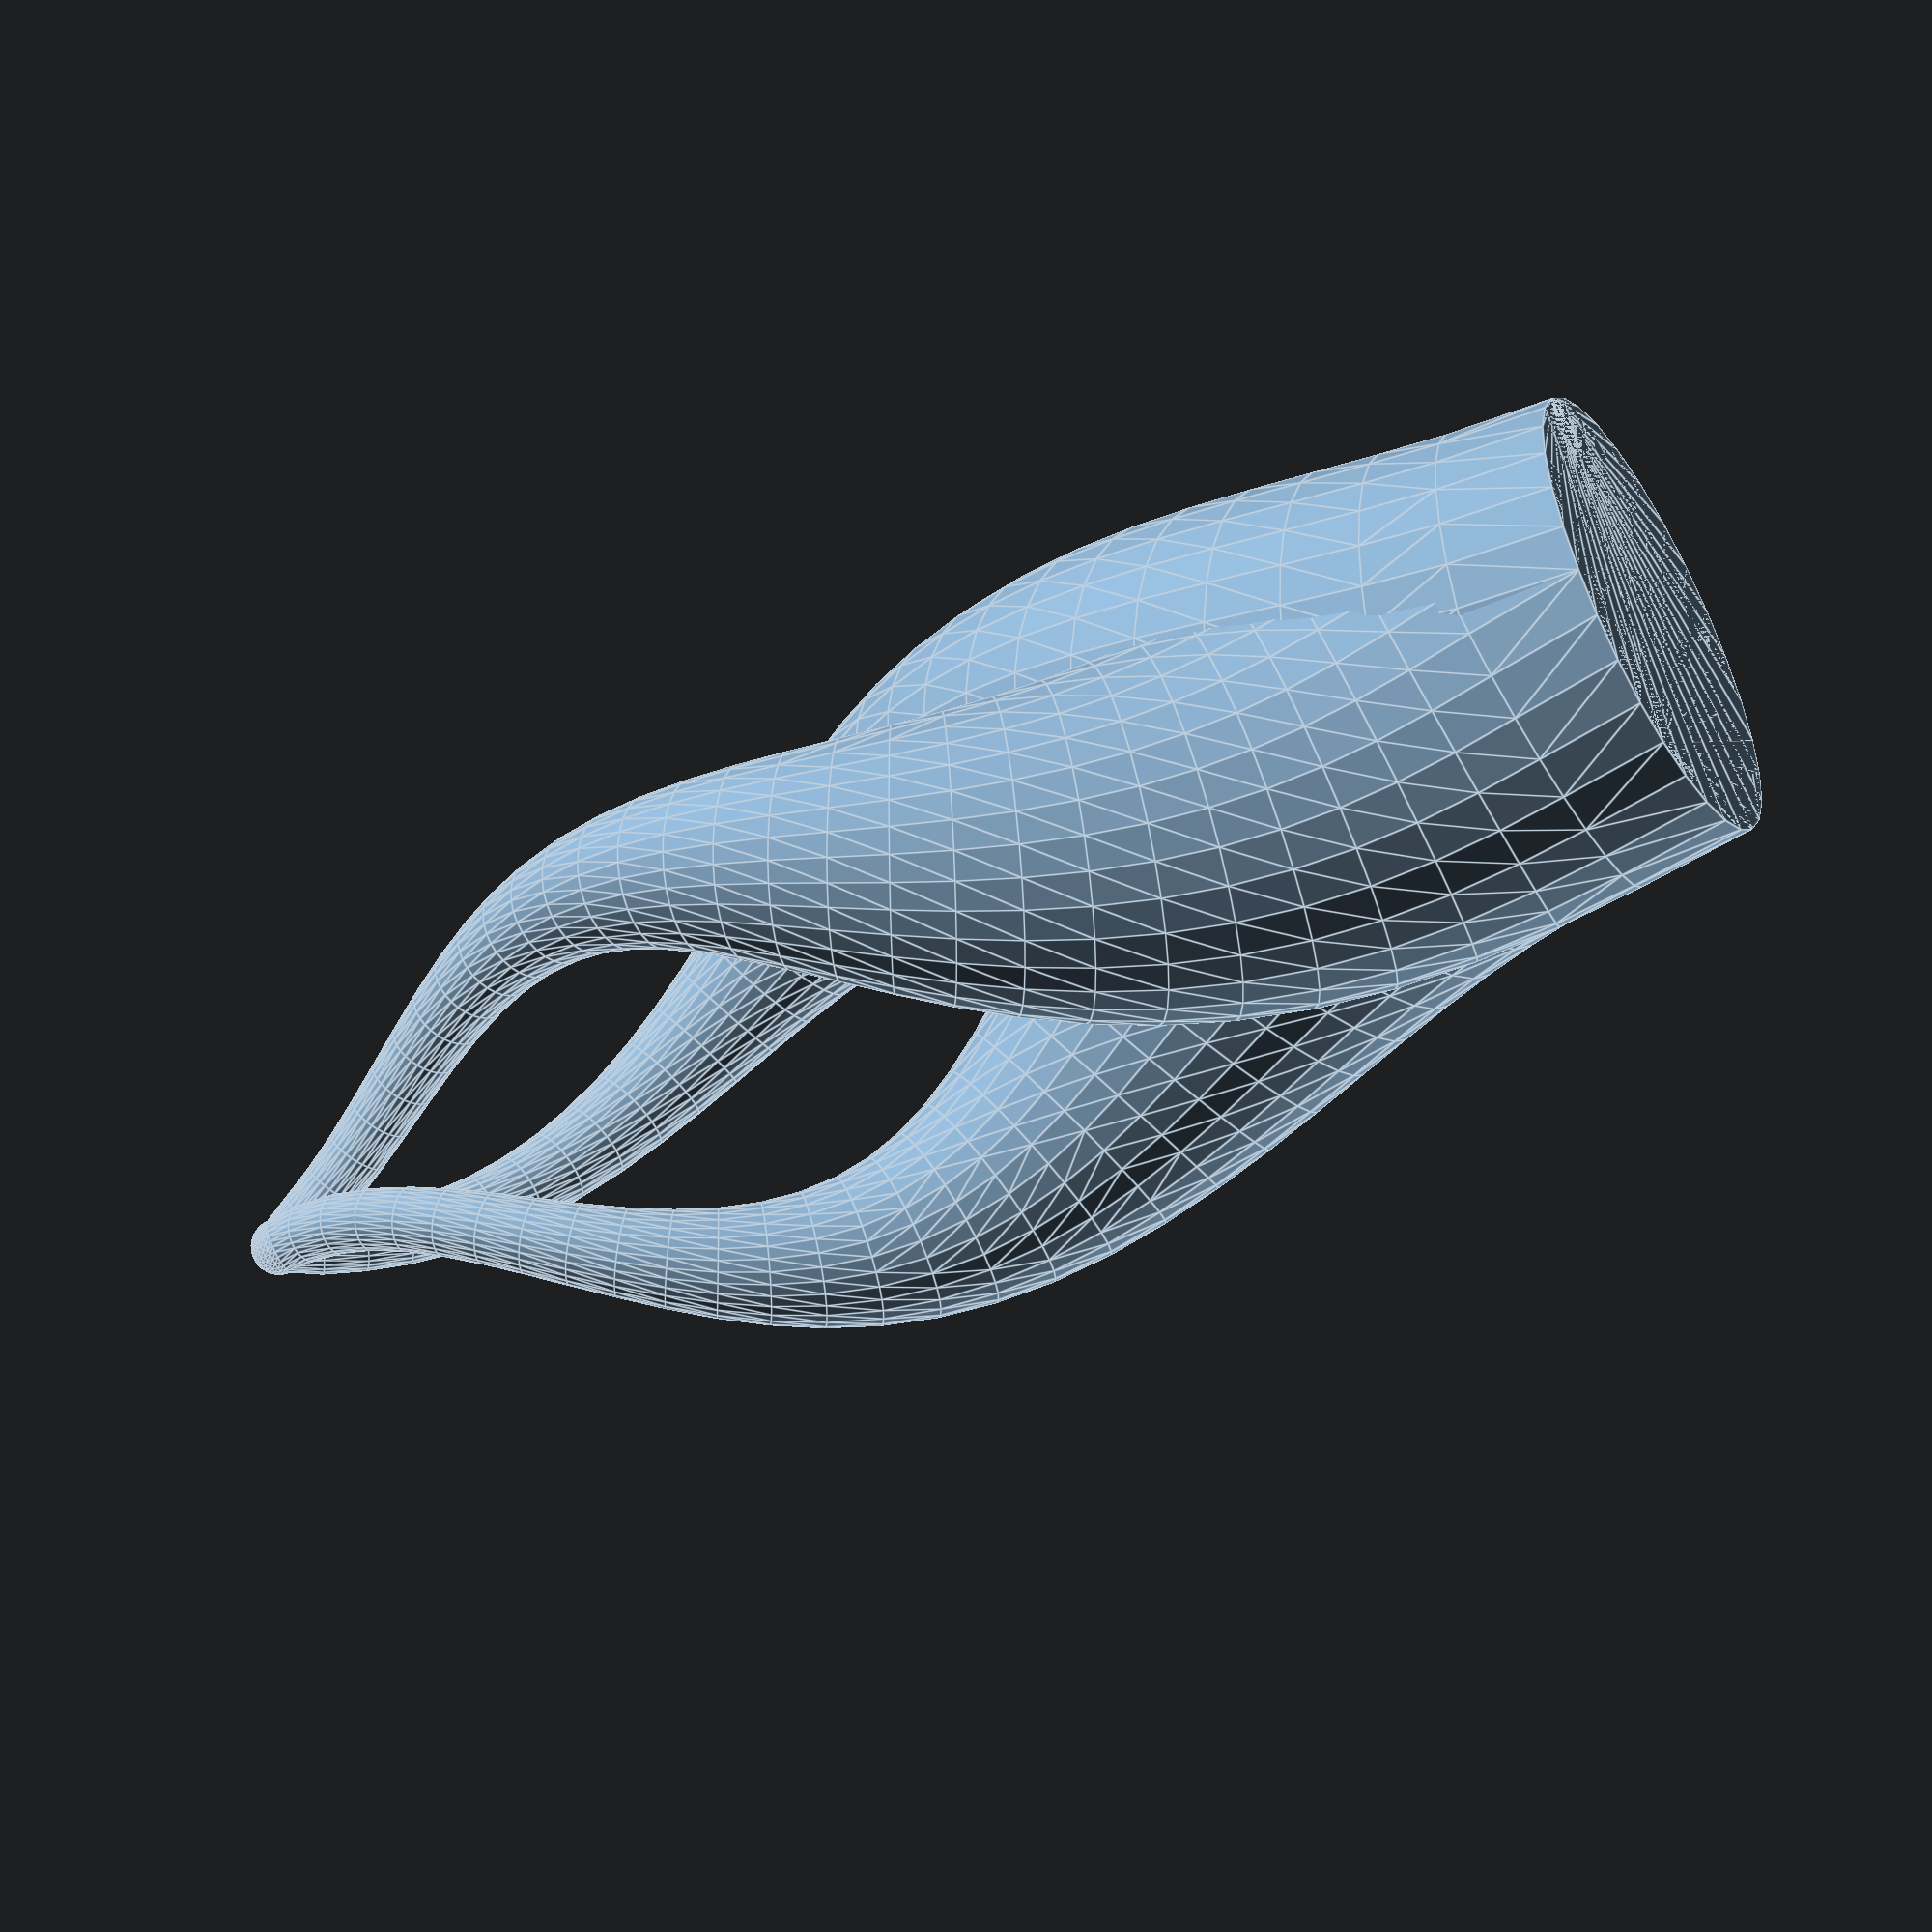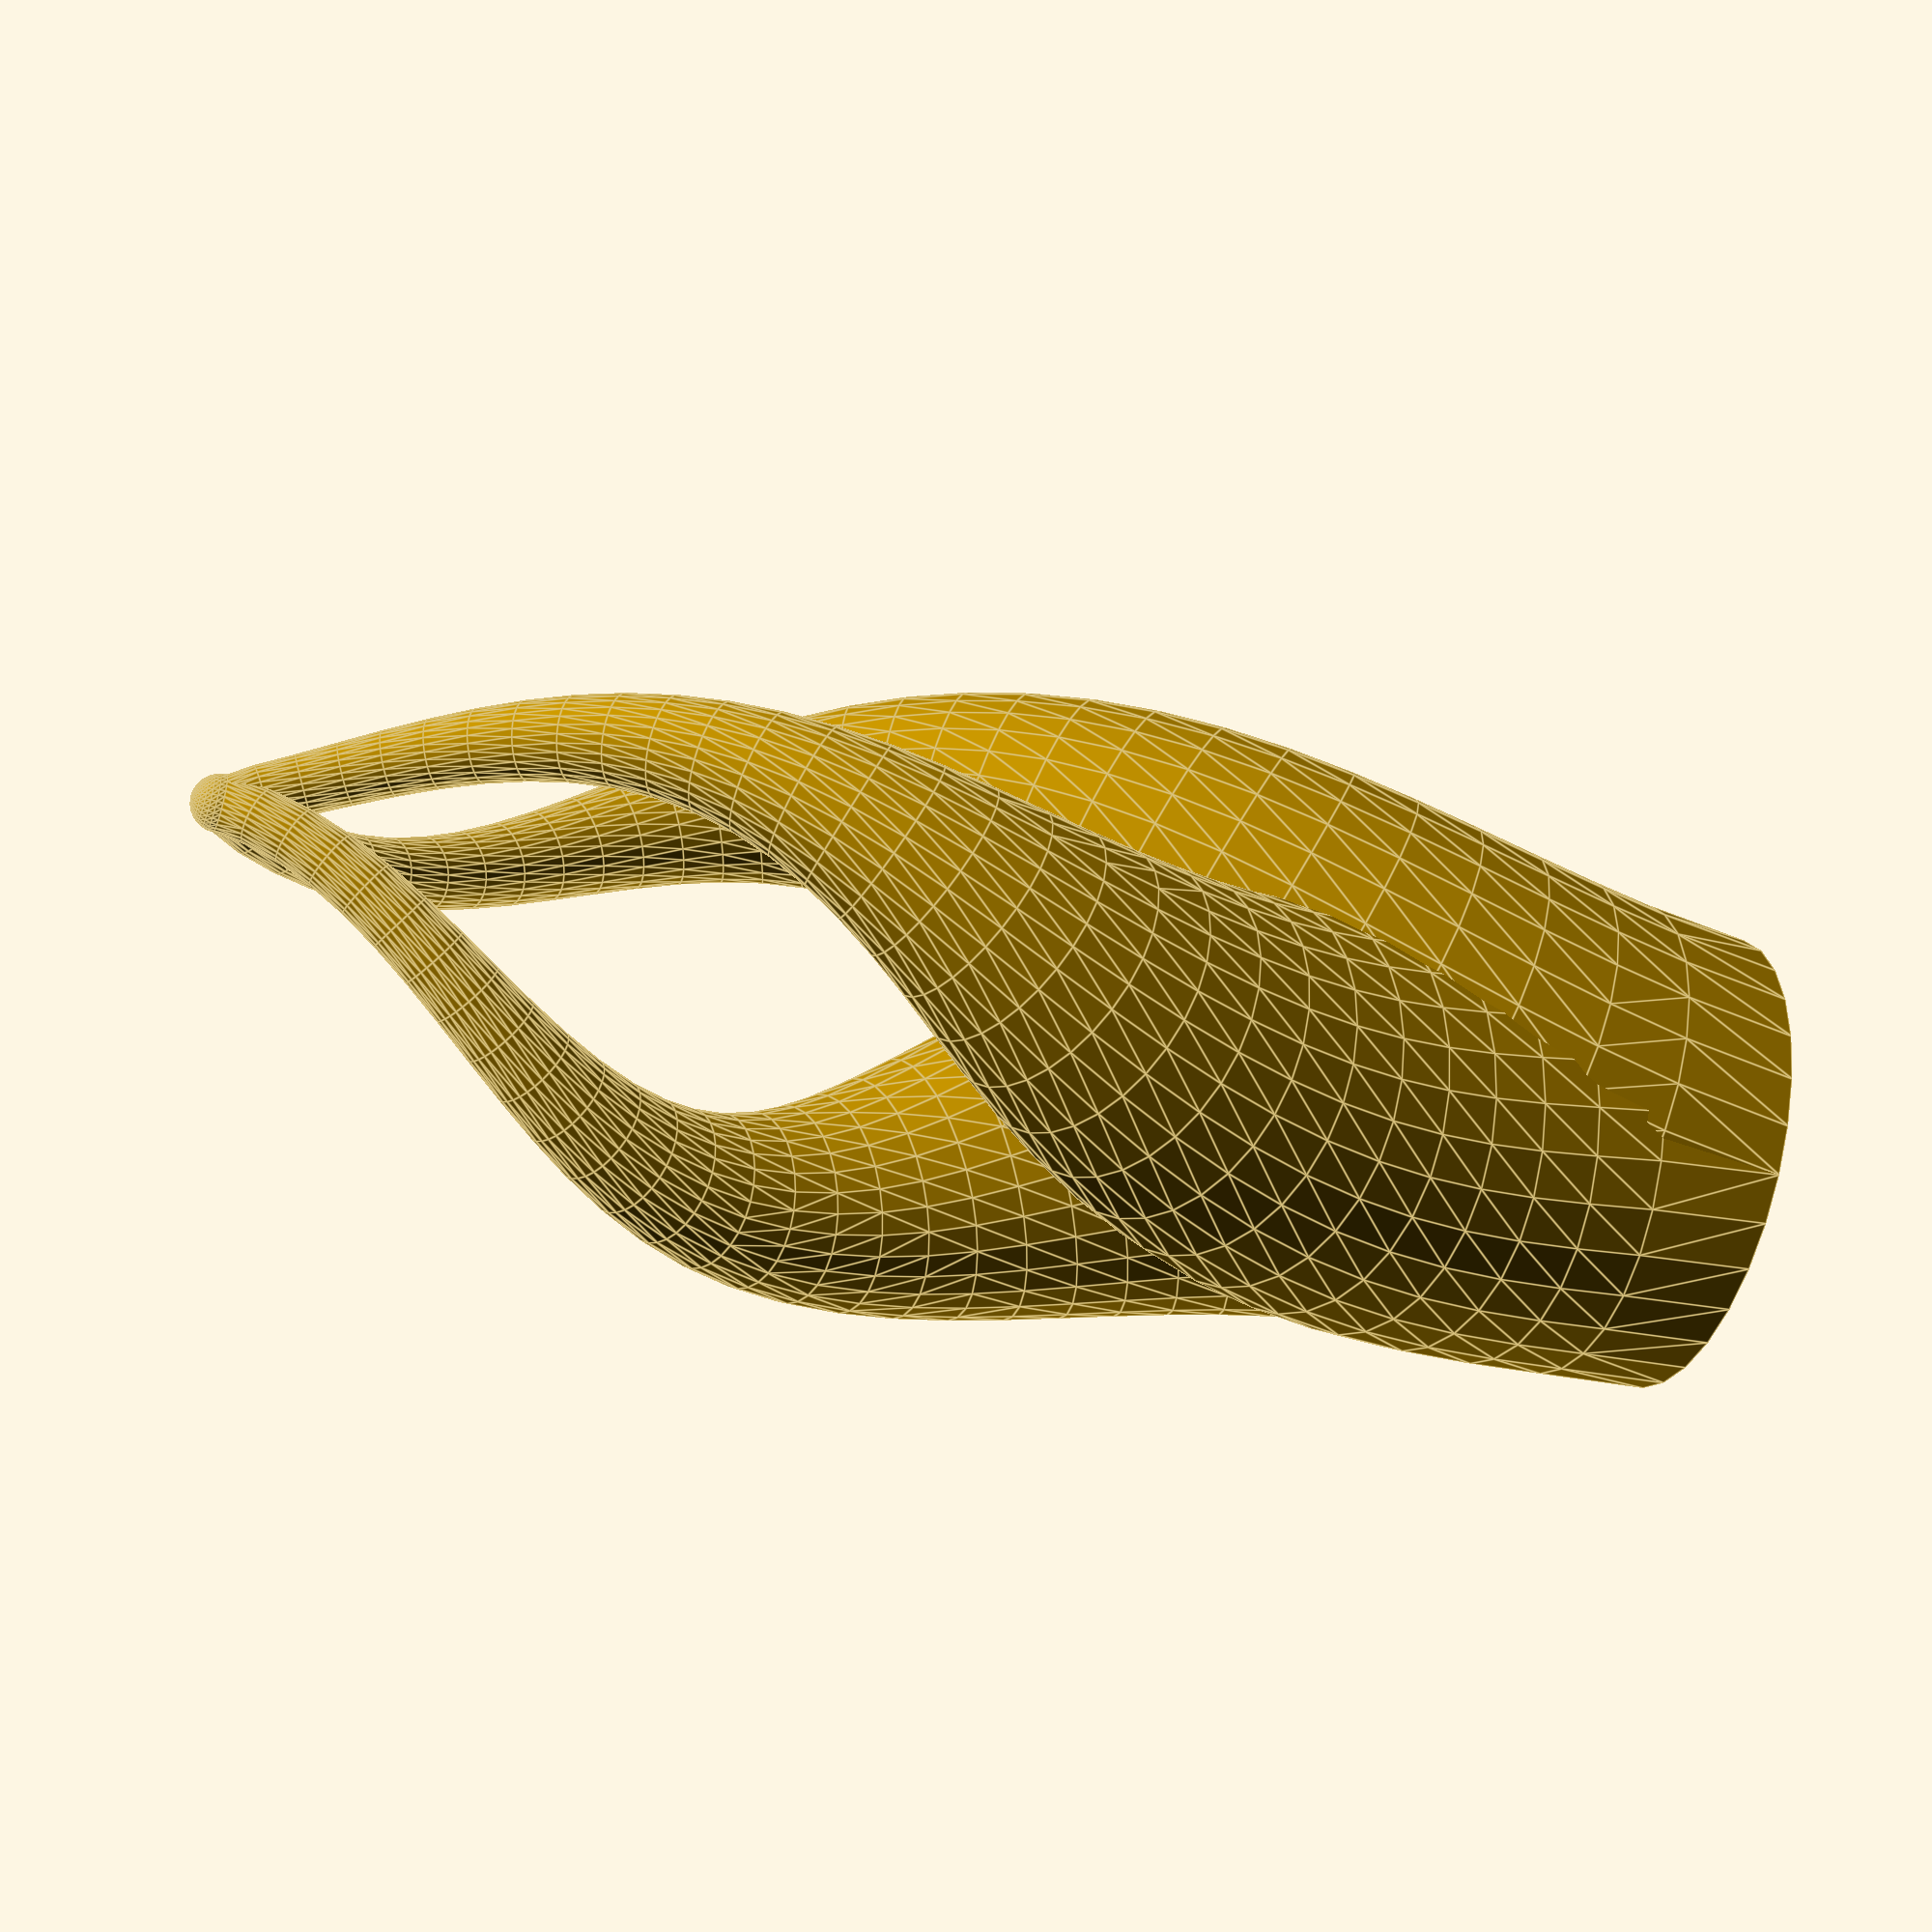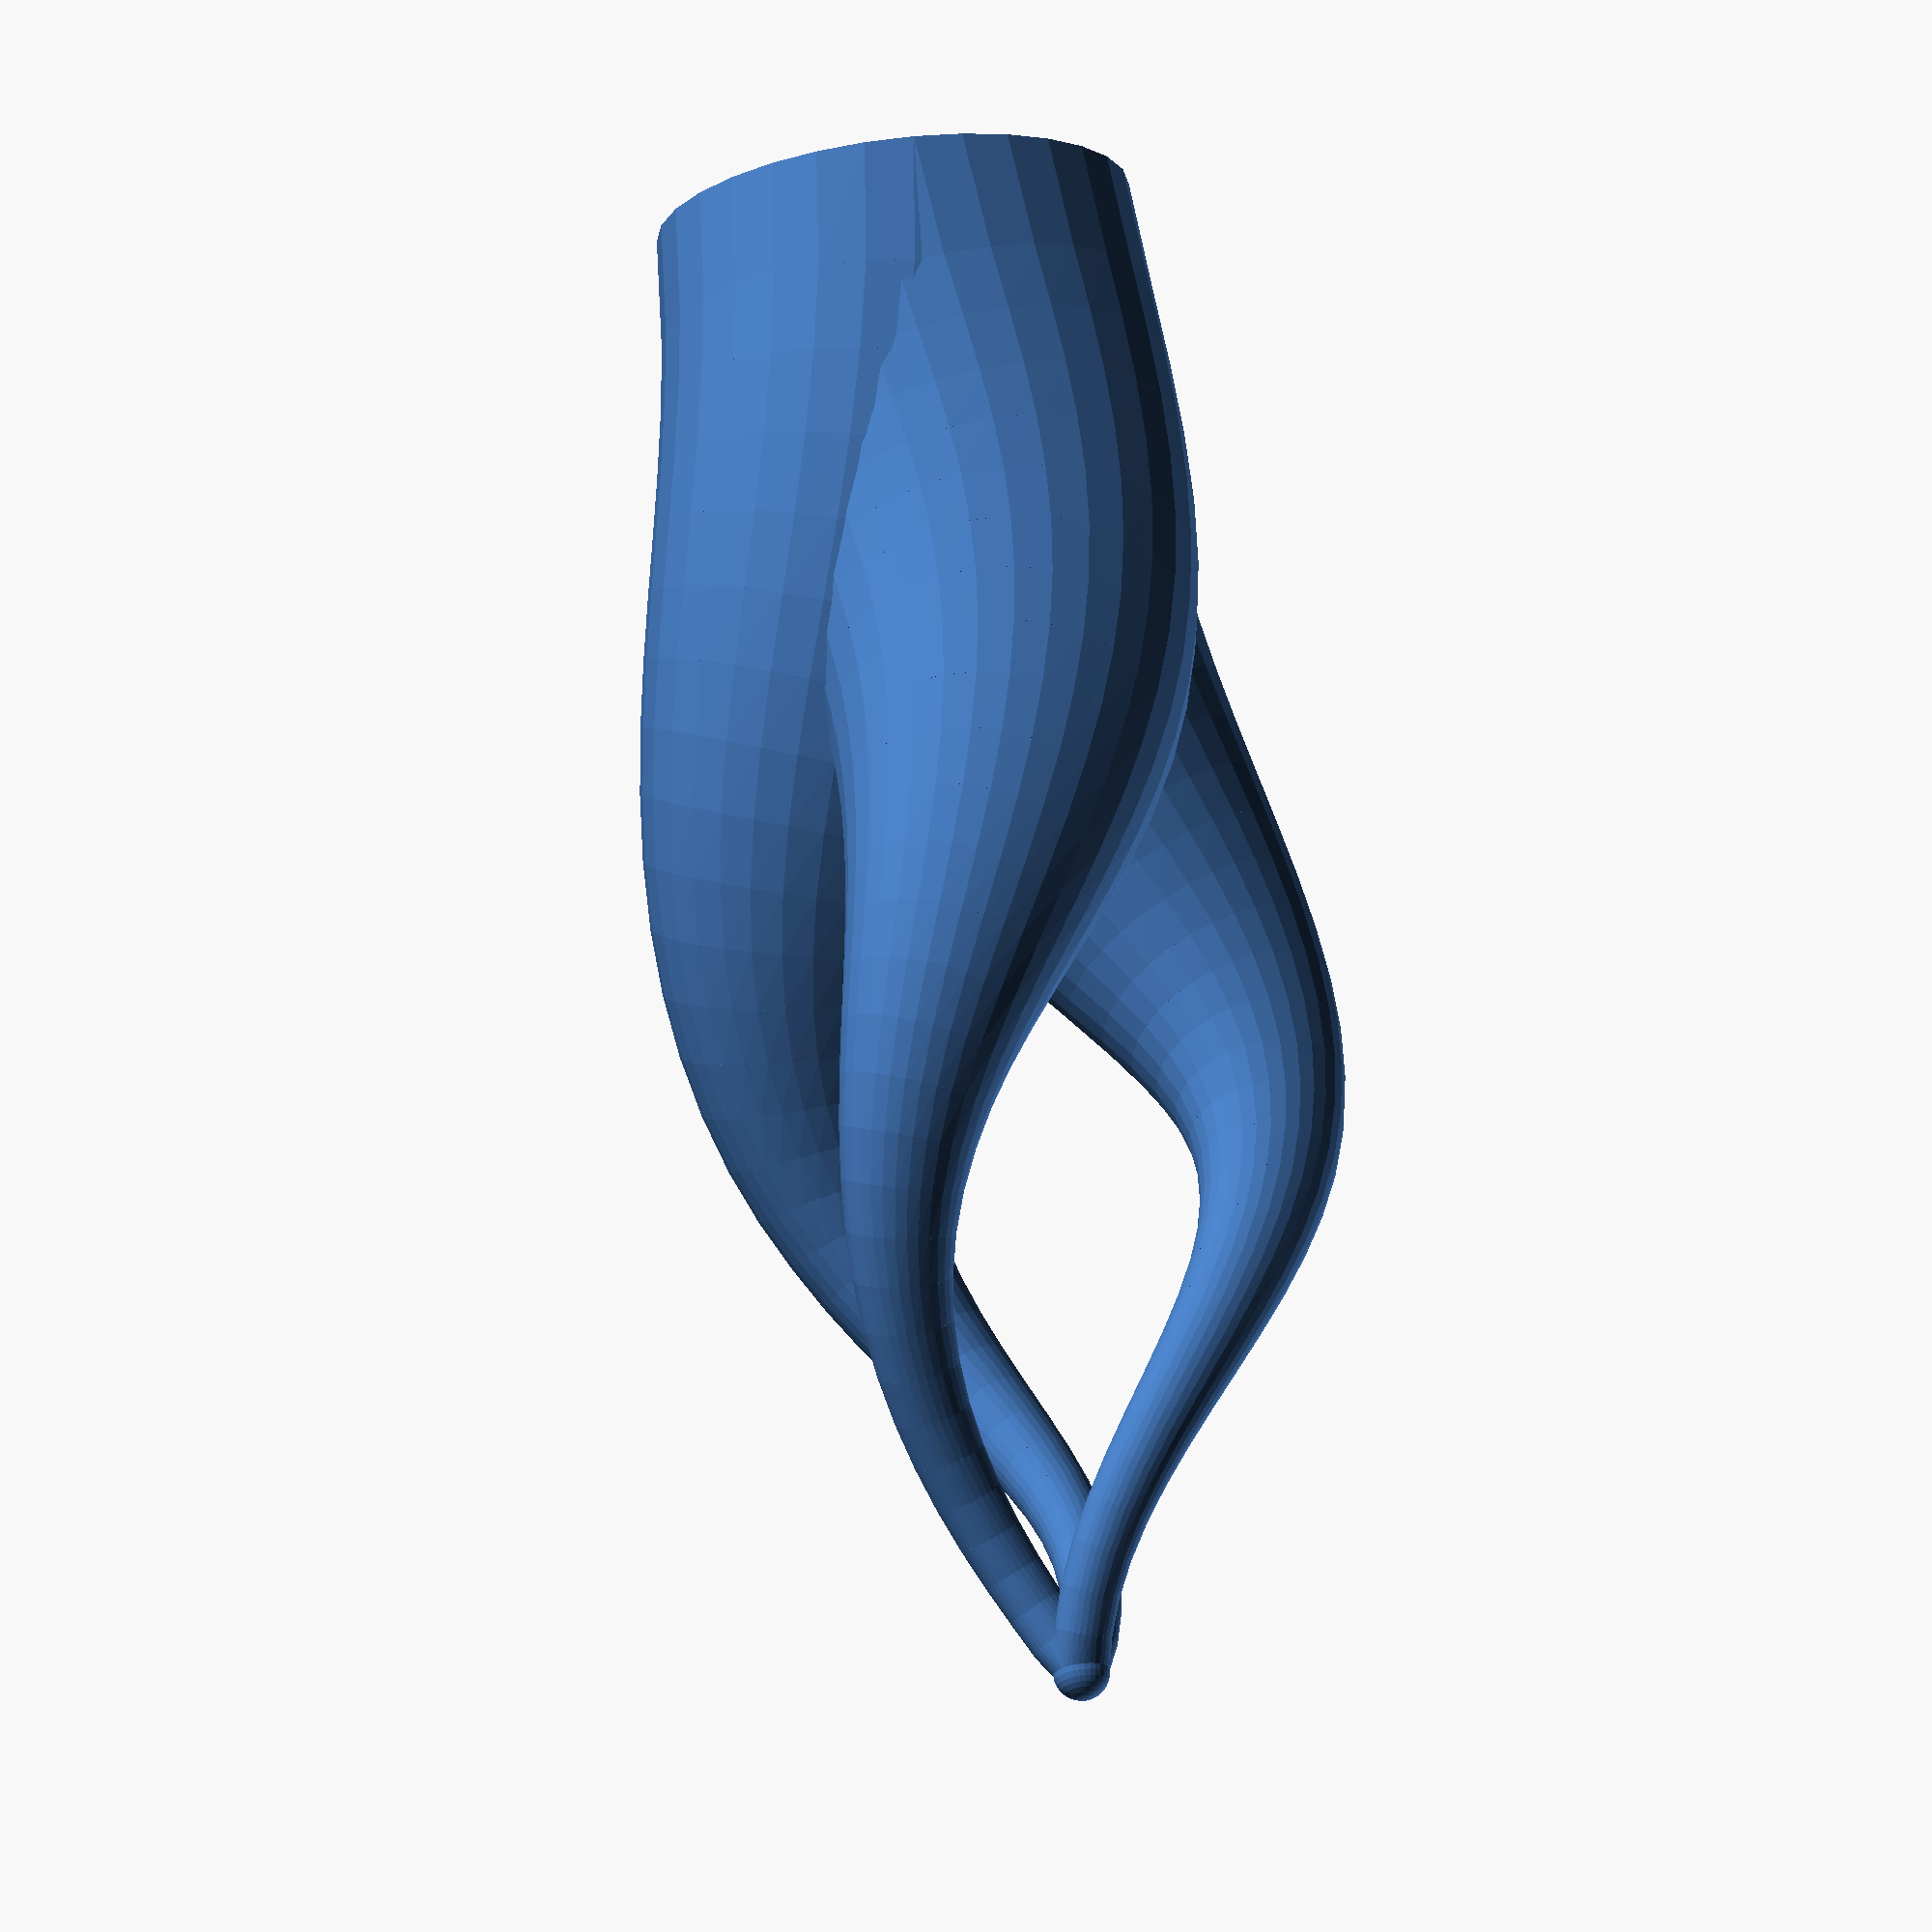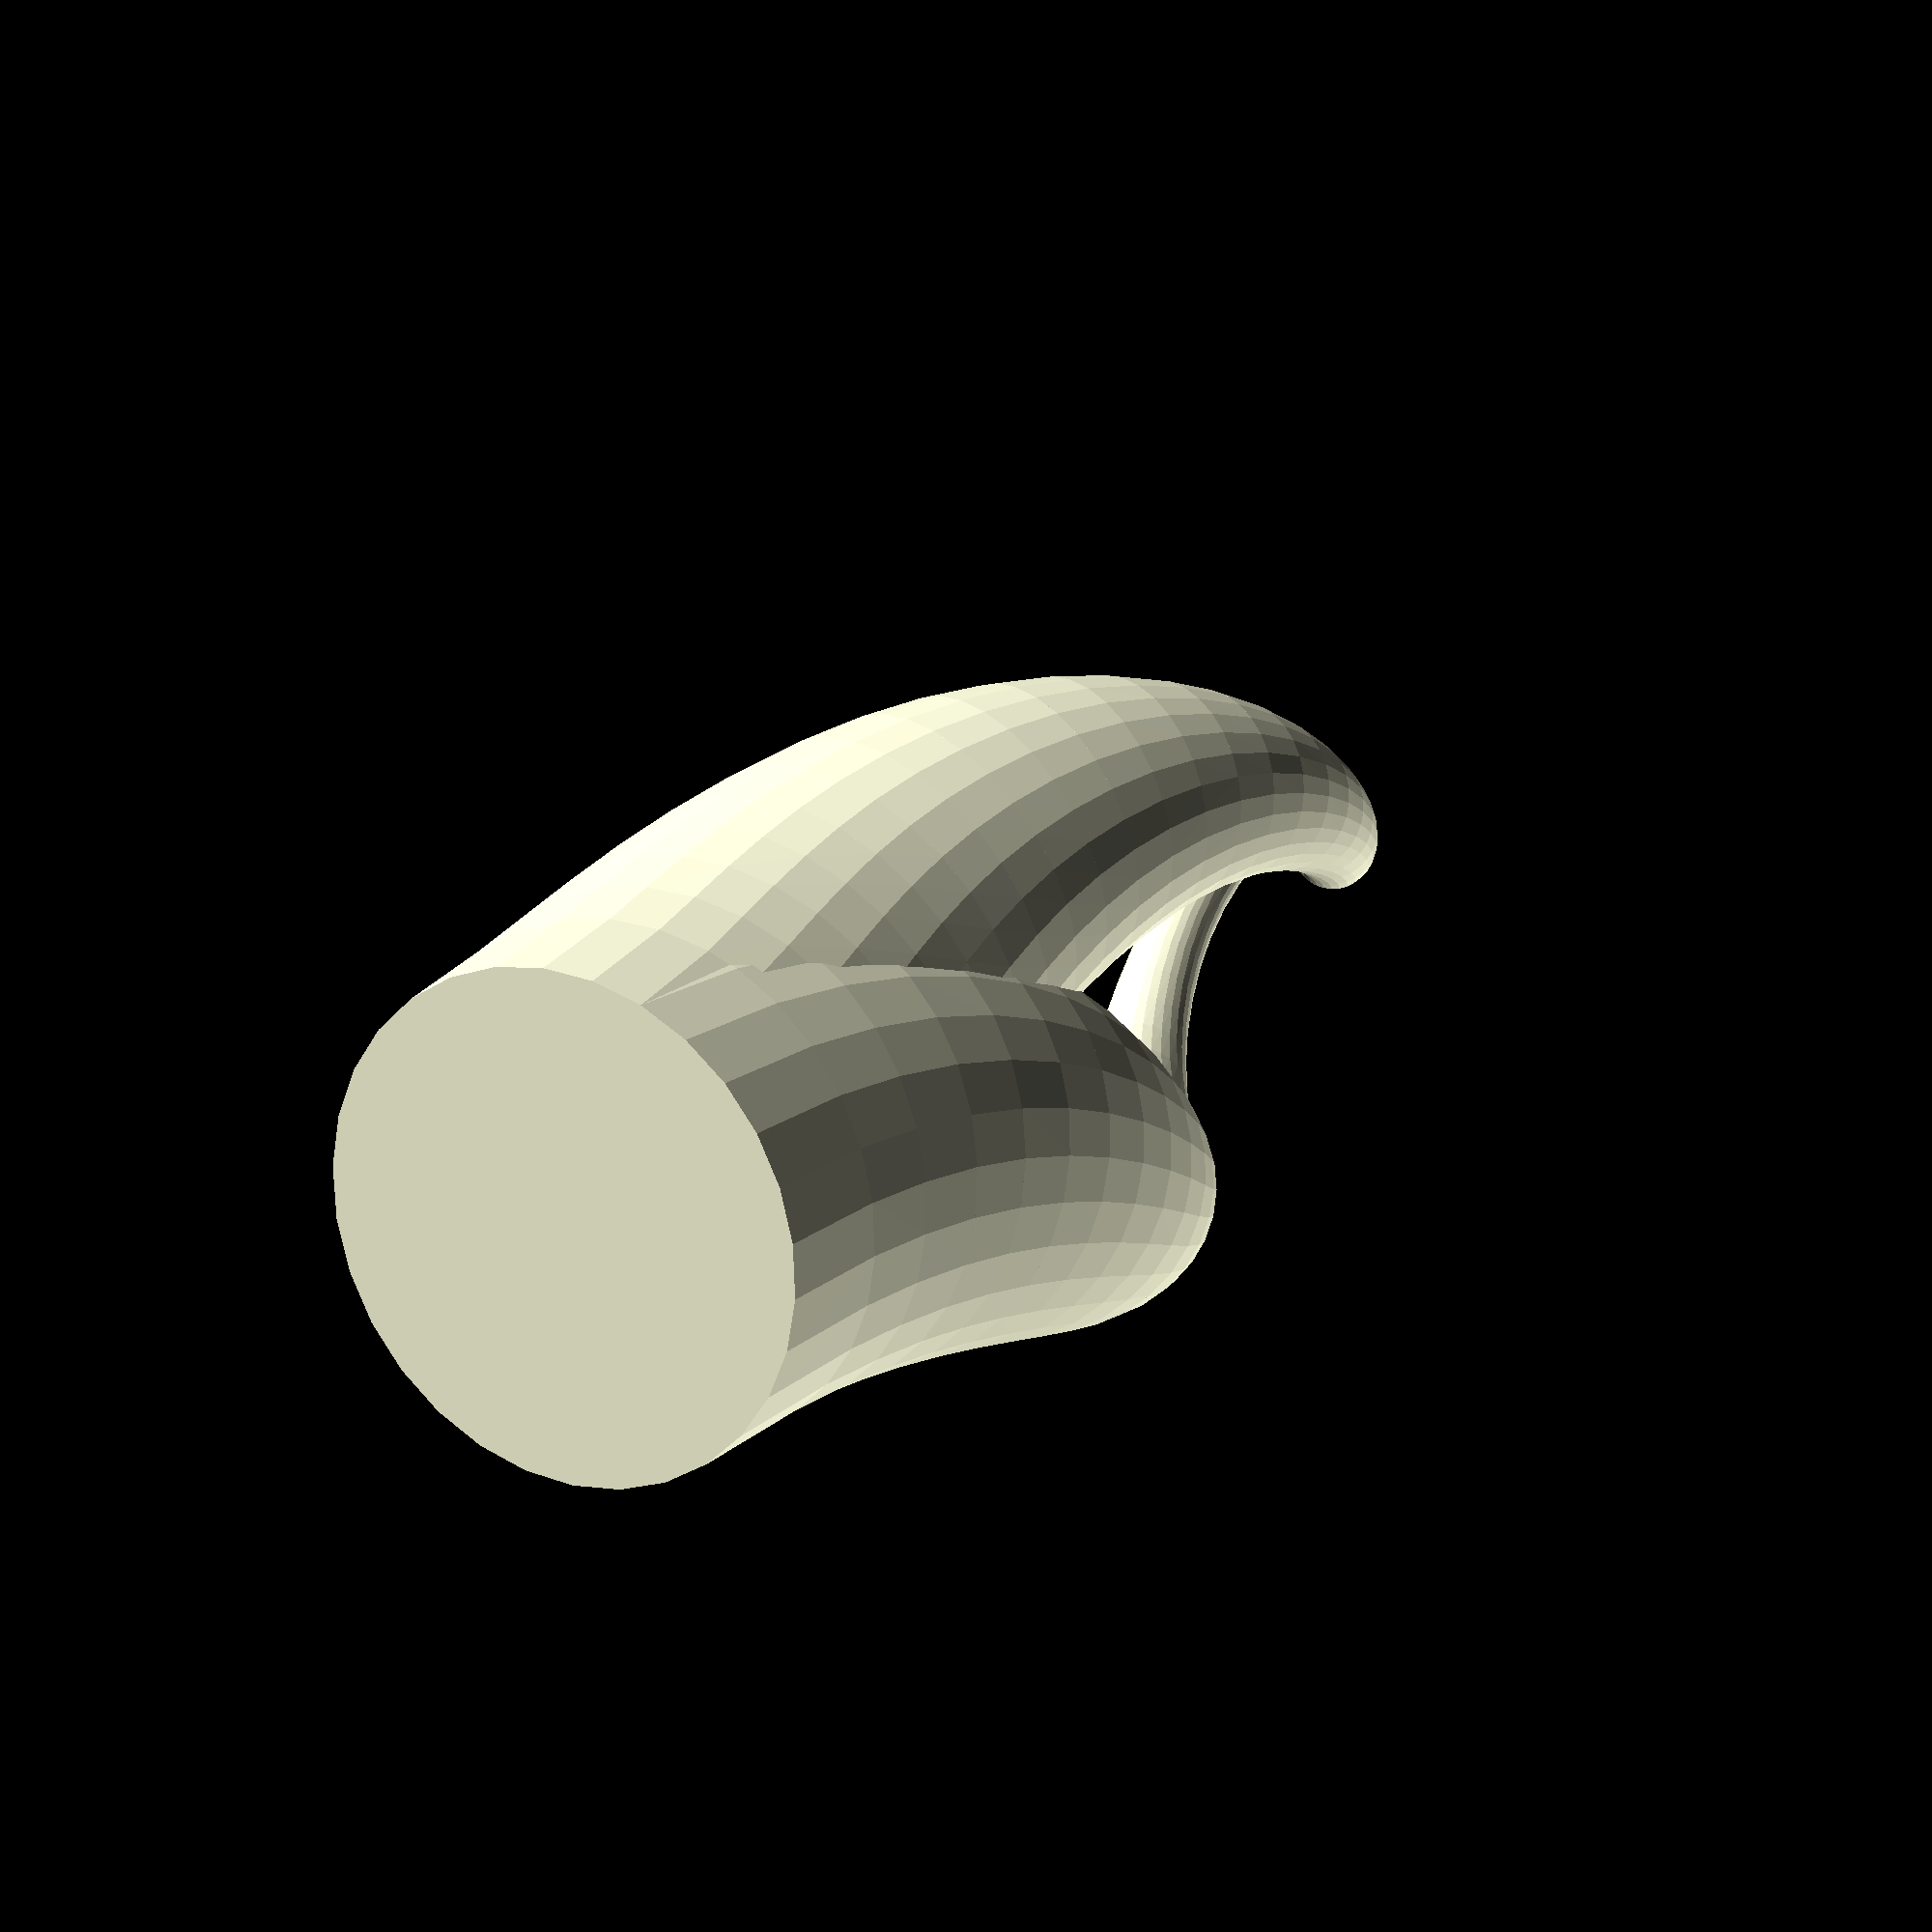
<openscad>

// a flame sculpture

module flames(
    height, 
    scaling_start     = [1.0, 1.0, 1.0],
    scaling_end       = [0.1, 0.1, 0.1],
    x_radius          = 15,
    y_radius          = 10,
    steepness         = 0.2,
    transition        = 0.35,
    height_distortion = 0.7,
    turns             = 1,
    slices            = 30
) {
    // positions along the path
    increment = height / slices;

    rot_inc = 360 * turns / slices;

    positions = [ for (i = [0:slices]) [
        cos( i * rot_inc) * x_radius, 
        sin( i * rot_inc) * y_radius, 
        pow( i / slices, height_distortion) * height
    ]];

    // scaling along the path
    function sigmoid(x, steepness = 0.5, transition = 0.5) =
        let (
            increment      = 1.0 - pow( steepness, 0.1),
            starting_point = -transition / increment        
        ) 1 / ( 1 + exp( -( x / increment + starting_point) ) );
    
    s_factors = [ for (i = [0:slices]) 
        1.0 - sigmoid( i / slices, steepness, transition ) 
    ];


    // angles along the path
    function dot_p(v1, v2, idx) = v1[idx] * v2[idx] + (idx > 0 ? dot_p(v1, v2, idx-1) : 0);

    function dot_product(v1, v2) = dot_p(v1, v2, len(v1)-1);

    function angle( v1, v2) = acos(dot_product(v1, v2) / (norm(v1) * norm(v2)));

    rel_pos = concat(
        [ positions[0] ],
        [ for (i = [1:slices]) positions[i] - positions[i-1] ]
    );
    
    pos_angles = concat(
        [0],
        [ for (i = [1:slices-1]) angle( [0,0,1], rel_pos[i]) ],
        [0]
    );

    // a single flame
    module flame() {
                
        module slice( i ) {
            translate( positions[i] )
            rotate( pos_angles[i], cross([0,0,1], rel_pos[i]) )
            linear_extrude( height = 0.01 )
            scale( 
                scaling_start * s_factors[i] +  
                scaling_end * (1.0 - s_factors[i])
            )
            children(0);
        }
        
        for (i = [1:slices])
        hull() {
            slice(i-1) children(0);
            slice(i) children(0);
        } 

    }

    // flame triplet
    translate([-x_radius,0,0])
    union(){
        flame()
        children(0);

        translate([x_radius,0,0])
        rotate([0,0,120])
        translate([-x_radius,0,0])
        flame()
        children(0);

        translate([x_radius,0,0])
        rotate([0,0,240])
        translate([-x_radius,0,0])
        flame()
        children(0);
    }
    
    // end cap
    if ($children > 1) {
        translate([-x_radius,0,0])
        translate(positions[len(positions)-1])
        scale( 
            scaling_start * s_factors[len(s_factors)-1] +  
            scaling_end * (1.0 - s_factors[len(s_factors)-1])
        )
        children(1);
    }
}

flames(180) {
    //scale([1,0.33])
    circle( d = 60 , $fn = 30);
    sphere( d = 60 );
    //cylinder( d1 = 60, d2 = 0, h = 90);
}


</openscad>
<views>
elev=62.3 azim=83.7 roll=117.5 proj=o view=edges
elev=223.2 azim=18.2 roll=109.8 proj=p view=edges
elev=108.2 azim=251.1 roll=187.0 proj=o view=solid
elev=341.7 azim=283.9 roll=208.8 proj=p view=wireframe
</views>
